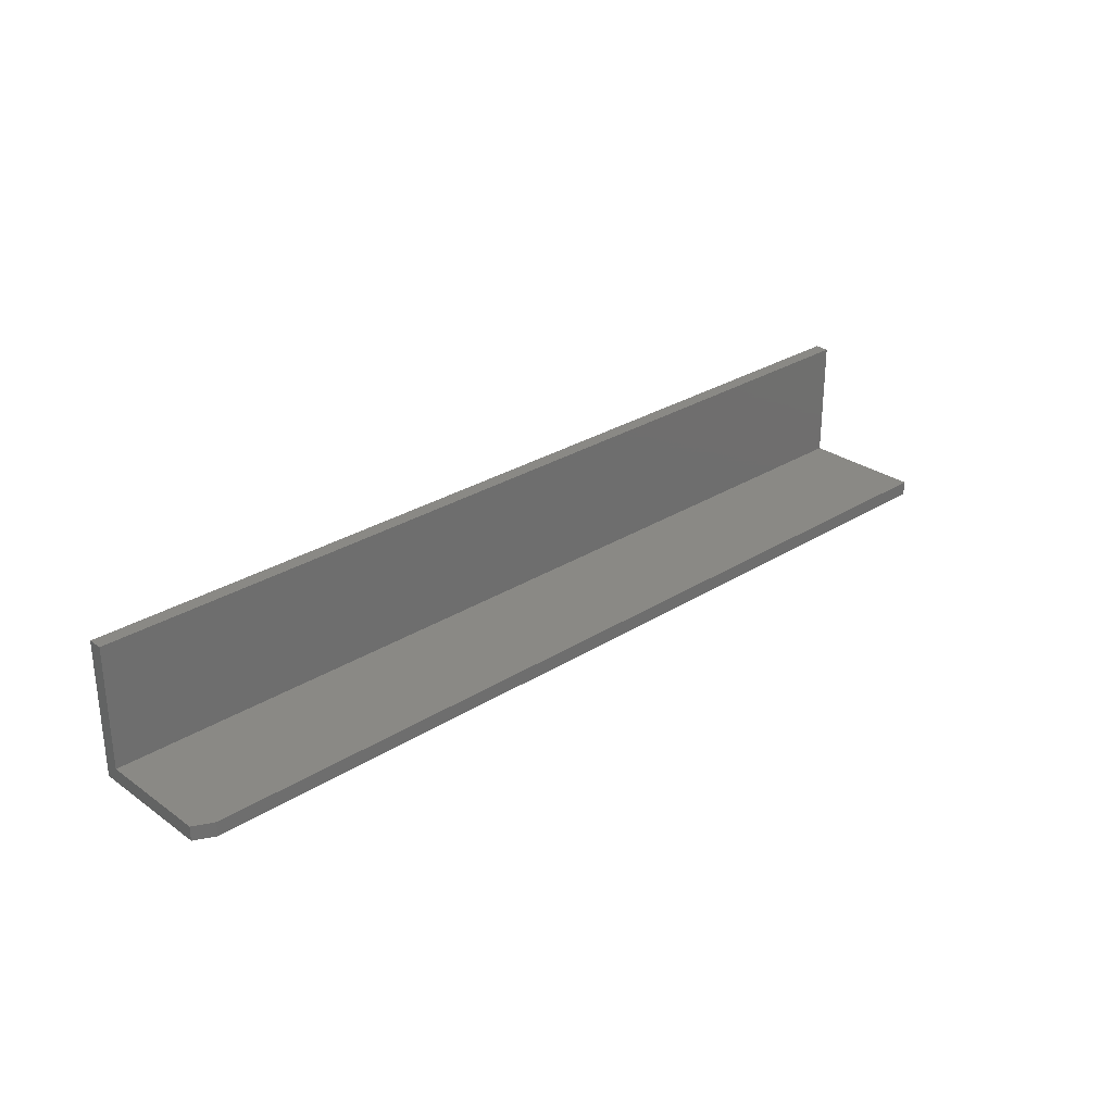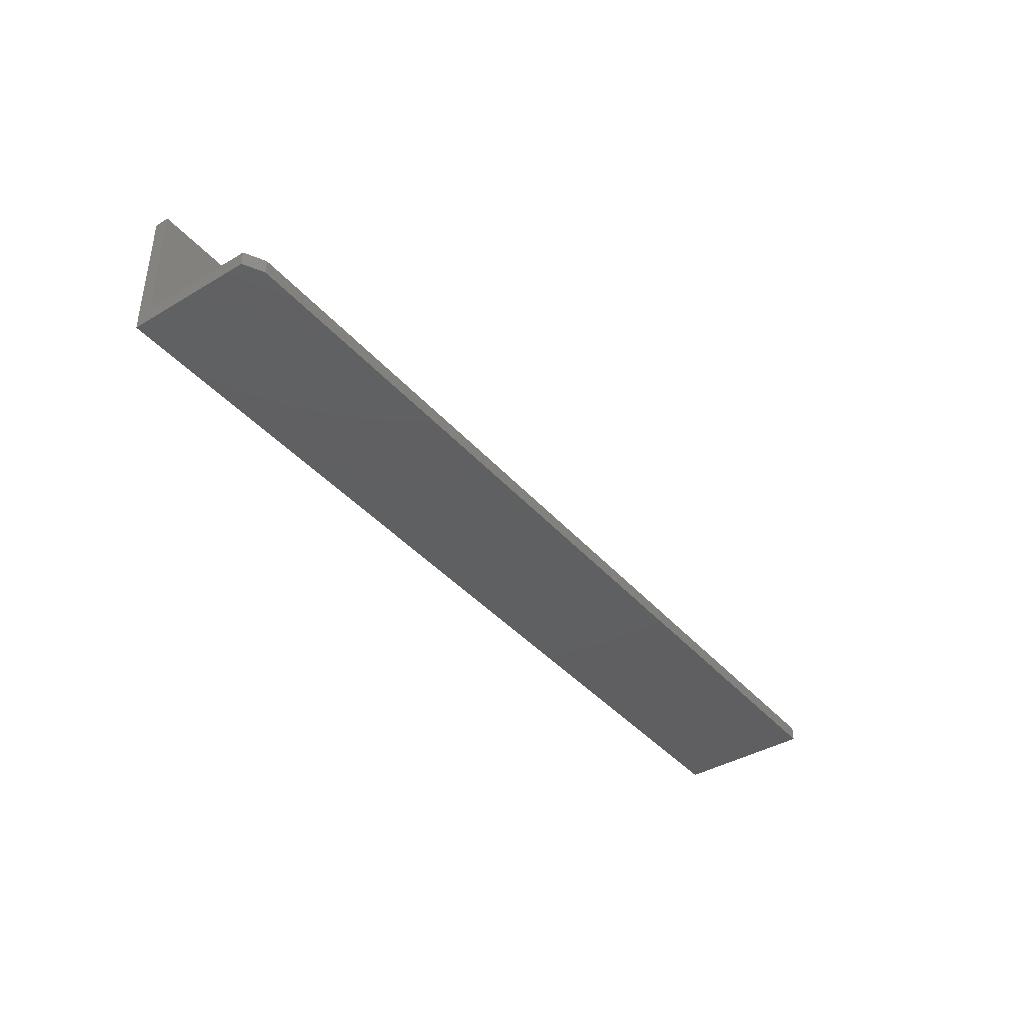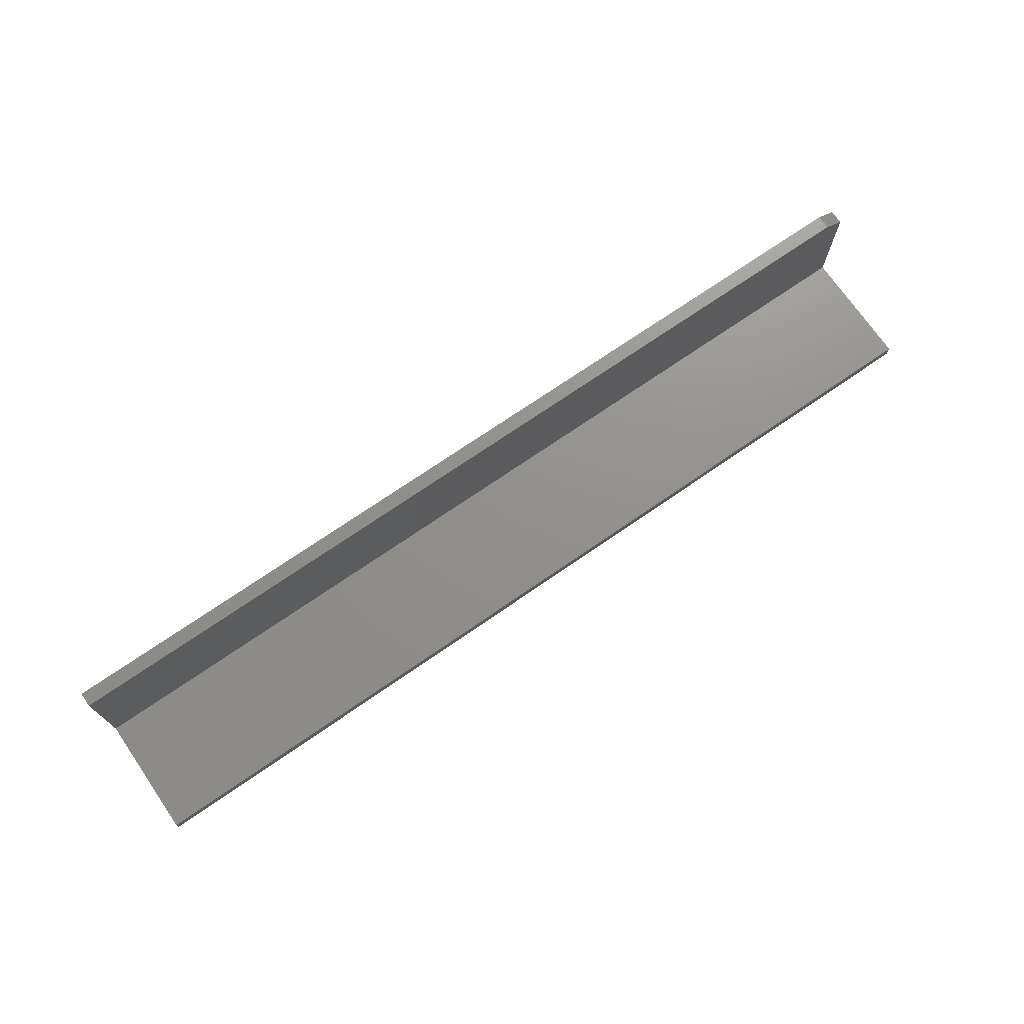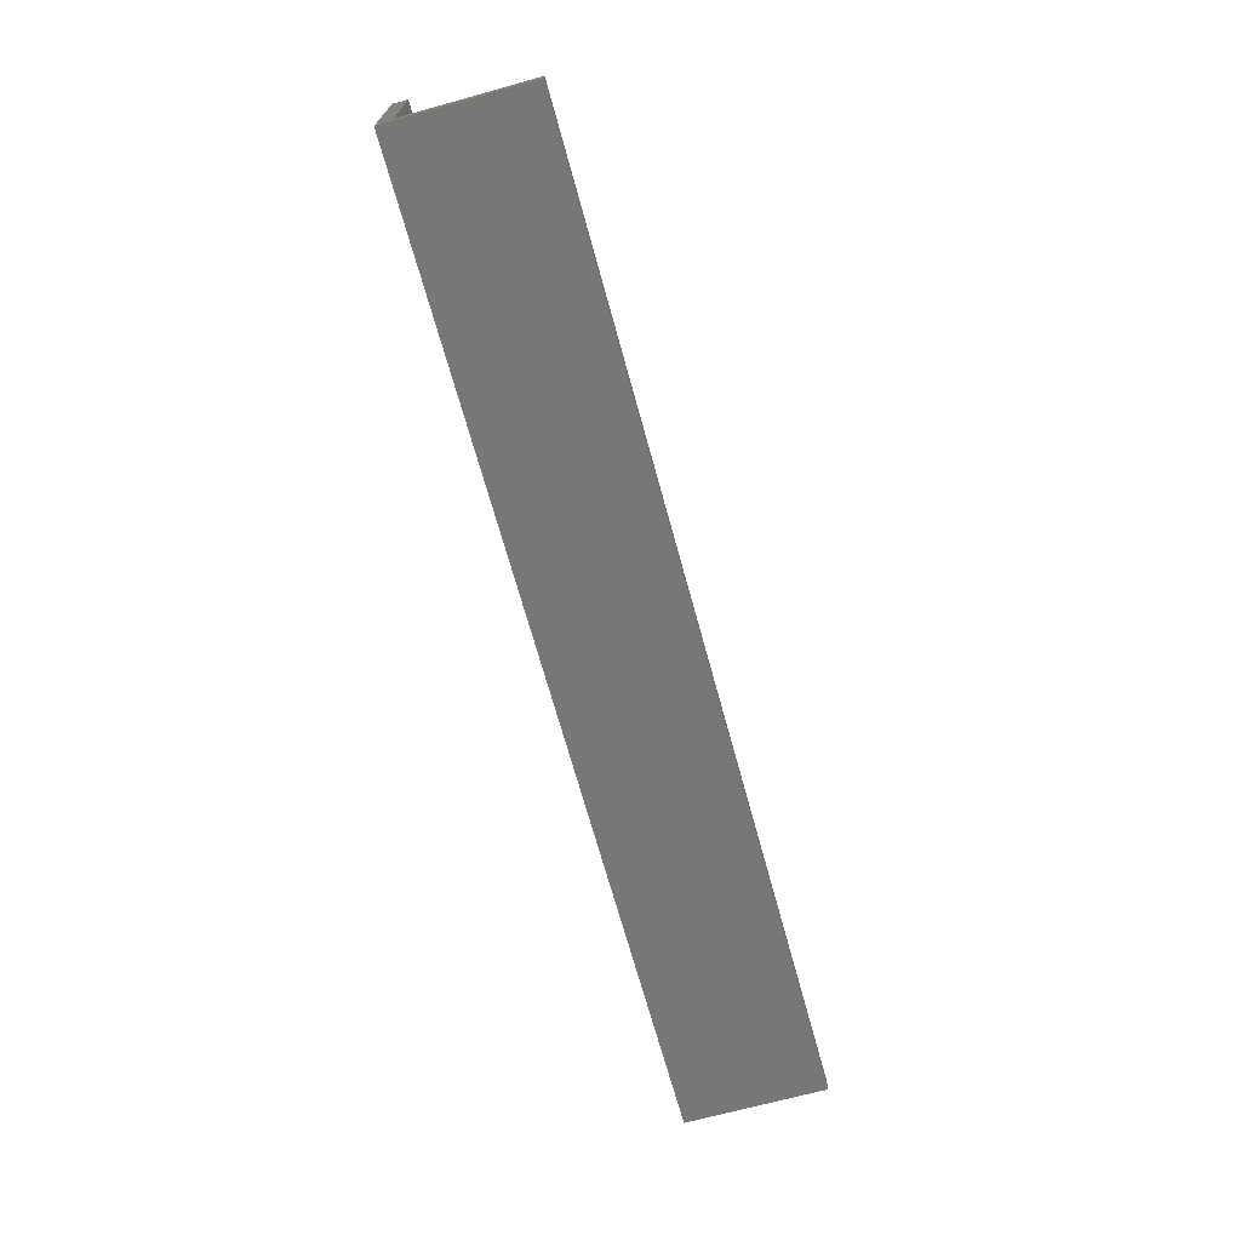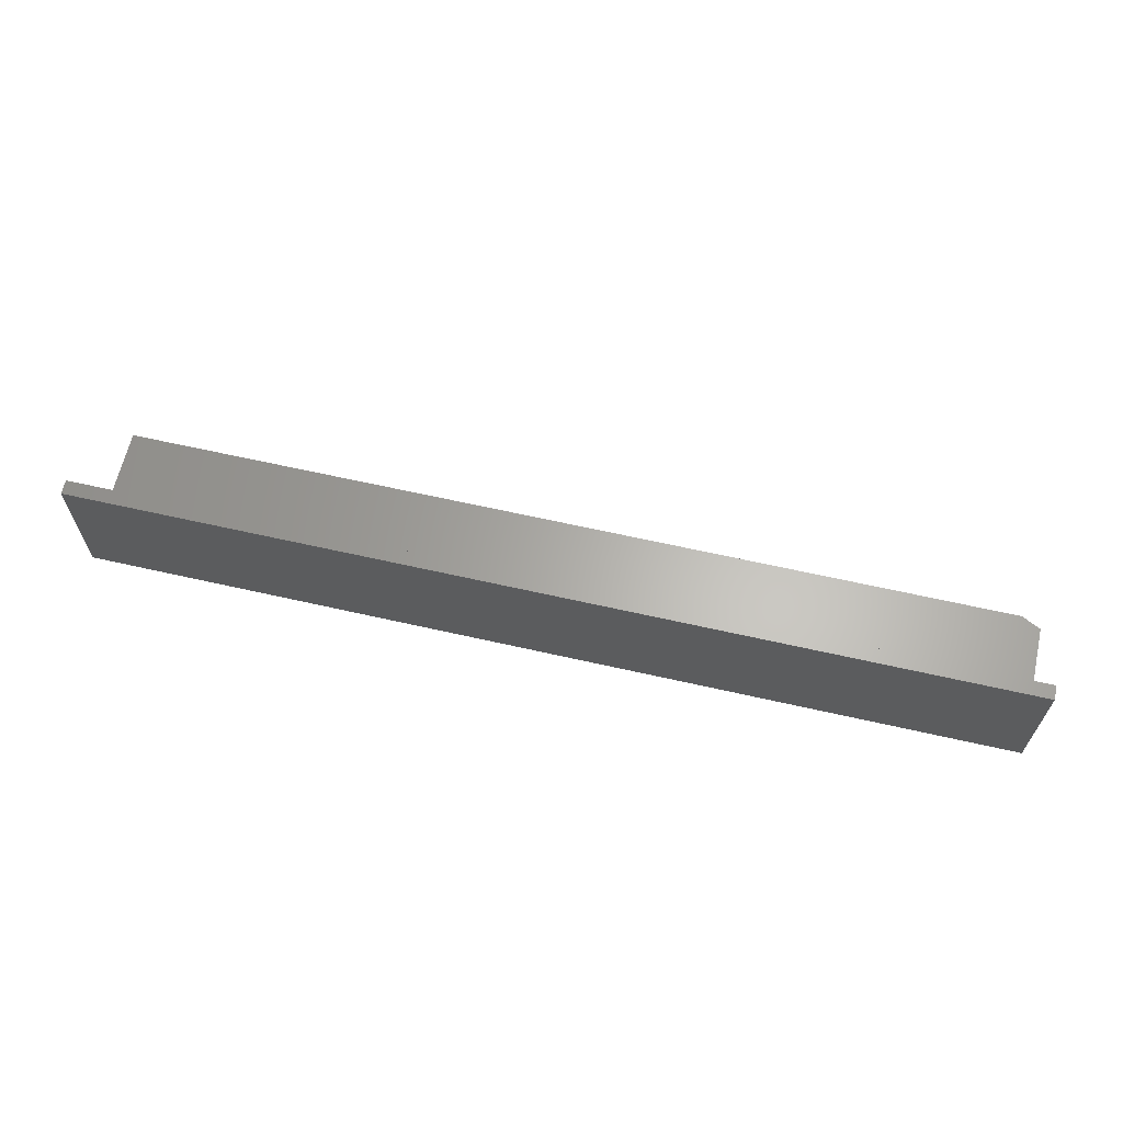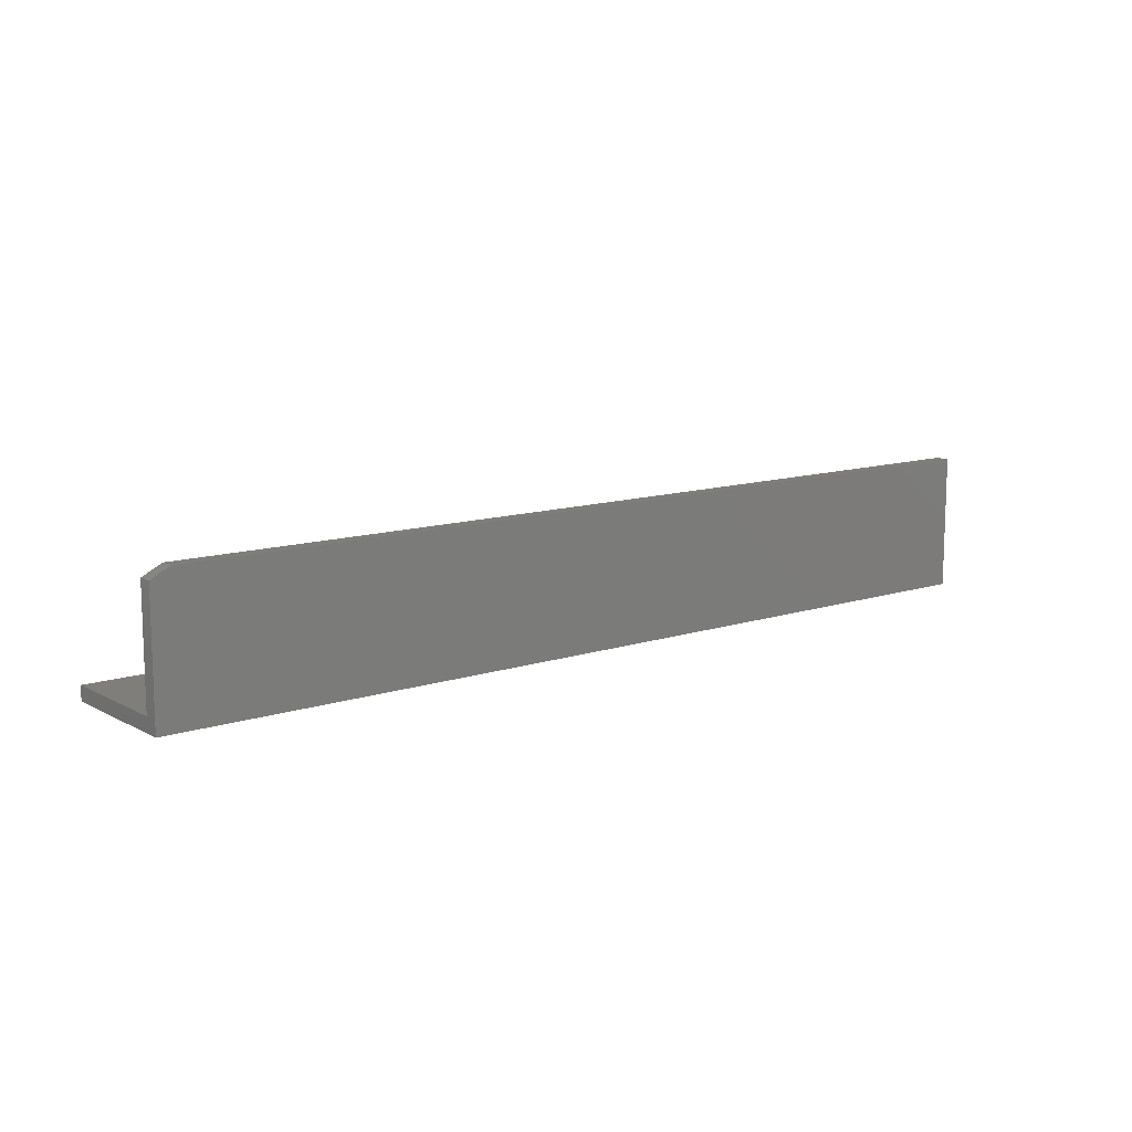
<metadata>
{"format":"stl","ext":"stl","renderer":"f3d","projection":"perspective","resolution":1024,"background":"white","views":[{"elev":28.6,"azim":136.7,"up":"+Z"},{"elev":-39.9,"azim":126.4,"up":"+Z"},{"elev":72.4,"azim":-34.6,"up":"+Y"},{"elev":-69.3,"azim":-74.6,"up":"+Y"},{"elev":64.0,"azim":12.9,"up":"+Z"},{"elev":11.5,"azim":141.5,"up":"+Y"}]}
</metadata>
<code>
# stl→obj: 14 verts, 24 faces
v 0 -0.09786 0.1094
v 0 -0.1094 0.1094
v 0 -0.09786 0.01151
v 0 -0.1094 0
v 0 -0.007812 0.01151
v 0 -0.007812 -6.219e-18
v -0.01562 -1.317e-17 0.01151
v -0.75 -1.317e-17 0.01151
v -0.75 -0.09786 0.01151
v -0.01562 -1.388e-17 -6.697e-18
v -0.75 -1.388e-17 -6.697e-18
v -0.75 -0.1094 0
v -0.75 -0.09786 0.1094
v -0.75 -0.1094 0.1094
f 1 2 3
f 3 2 4
f 3 4 5
f 5 4 6
f 5 7 3
f 3 7 8
f 3 8 9
f 10 11 7
f 7 11 8
f 6 4 10
f 10 4 12
f 10 12 11
f 7 5 10
f 10 5 6
f 13 9 14
f 14 9 12
f 9 8 12
f 12 8 11
f 2 14 4
f 4 14 12
f 1 13 2
f 2 13 14
f 3 9 1
f 1 9 13

</code>
